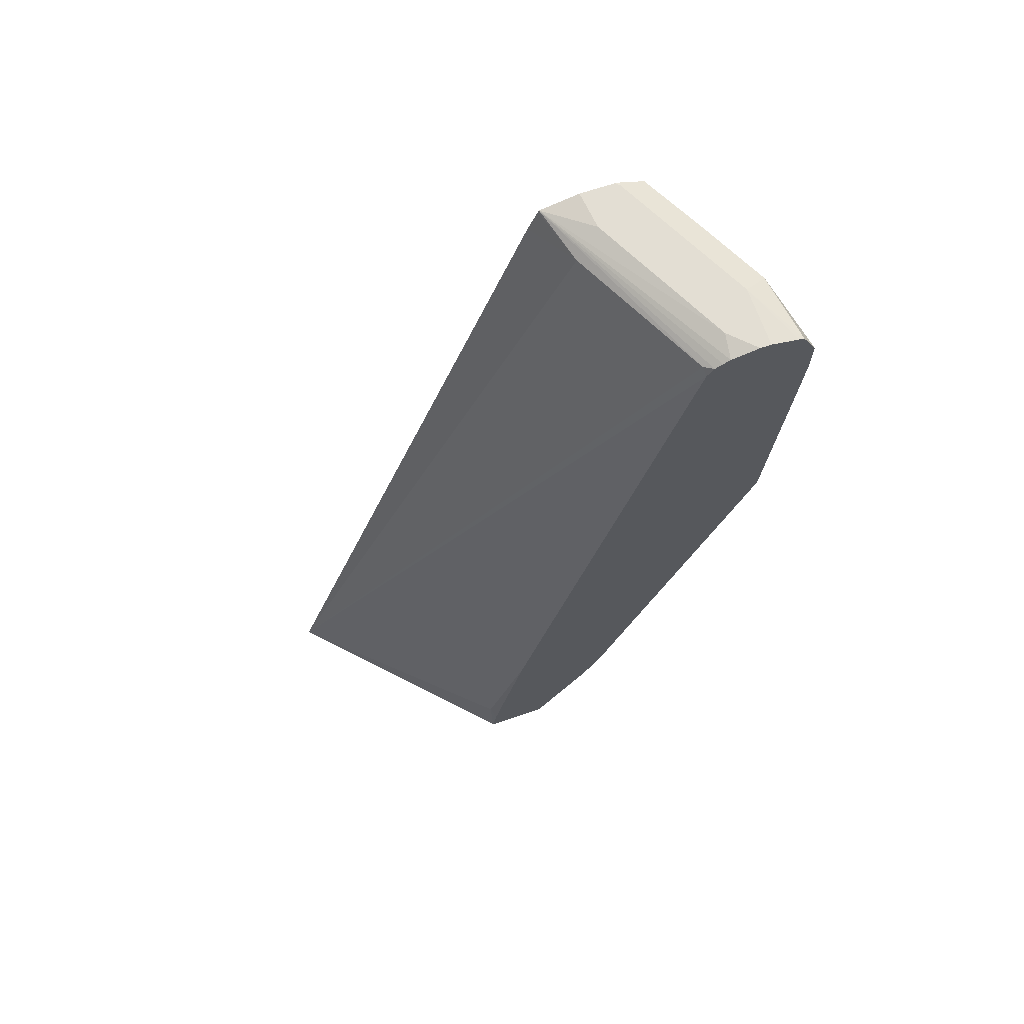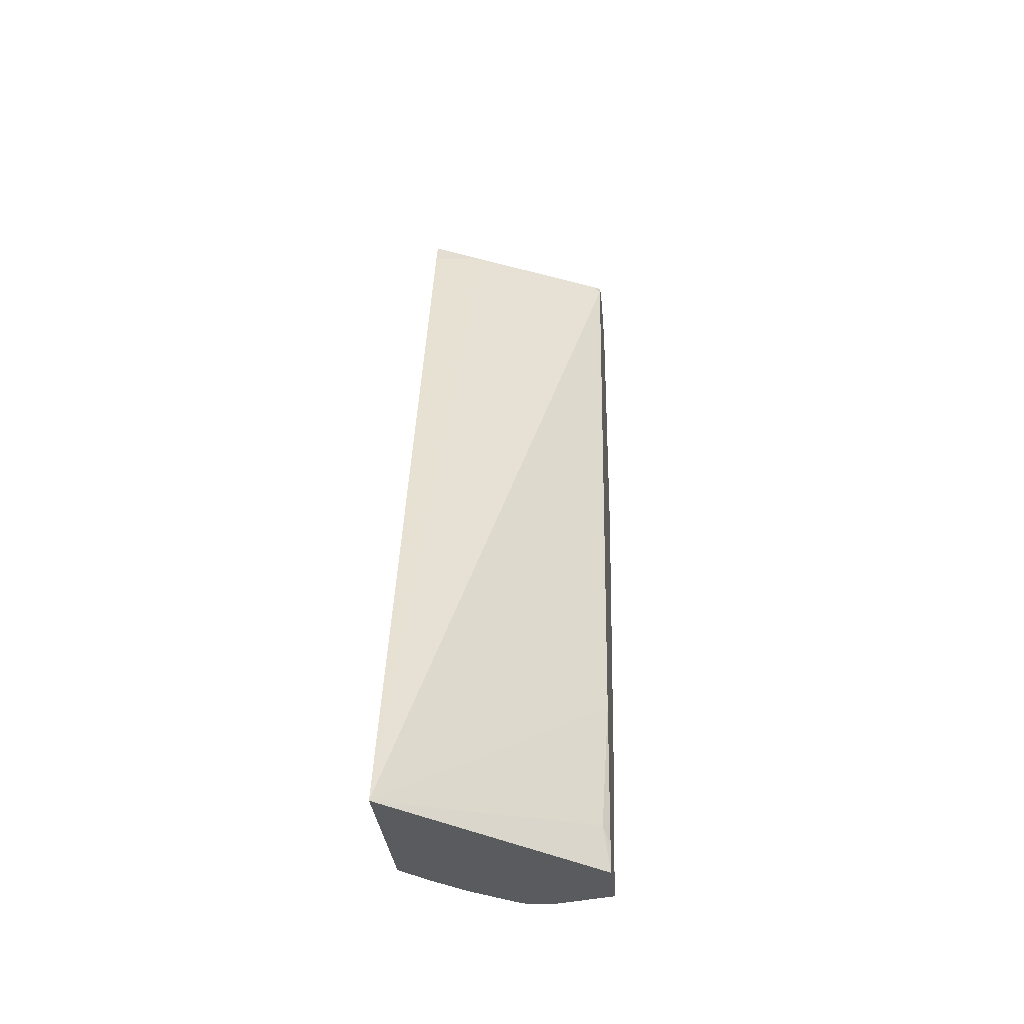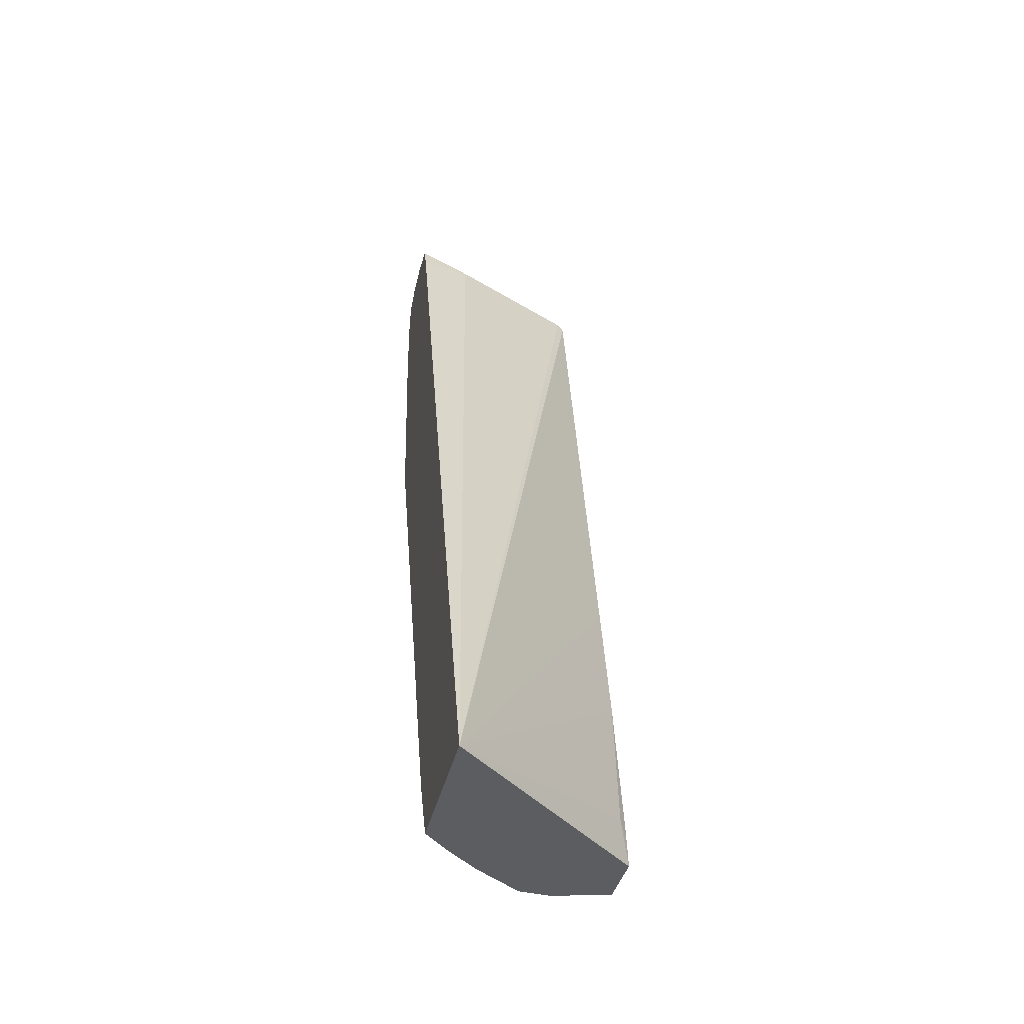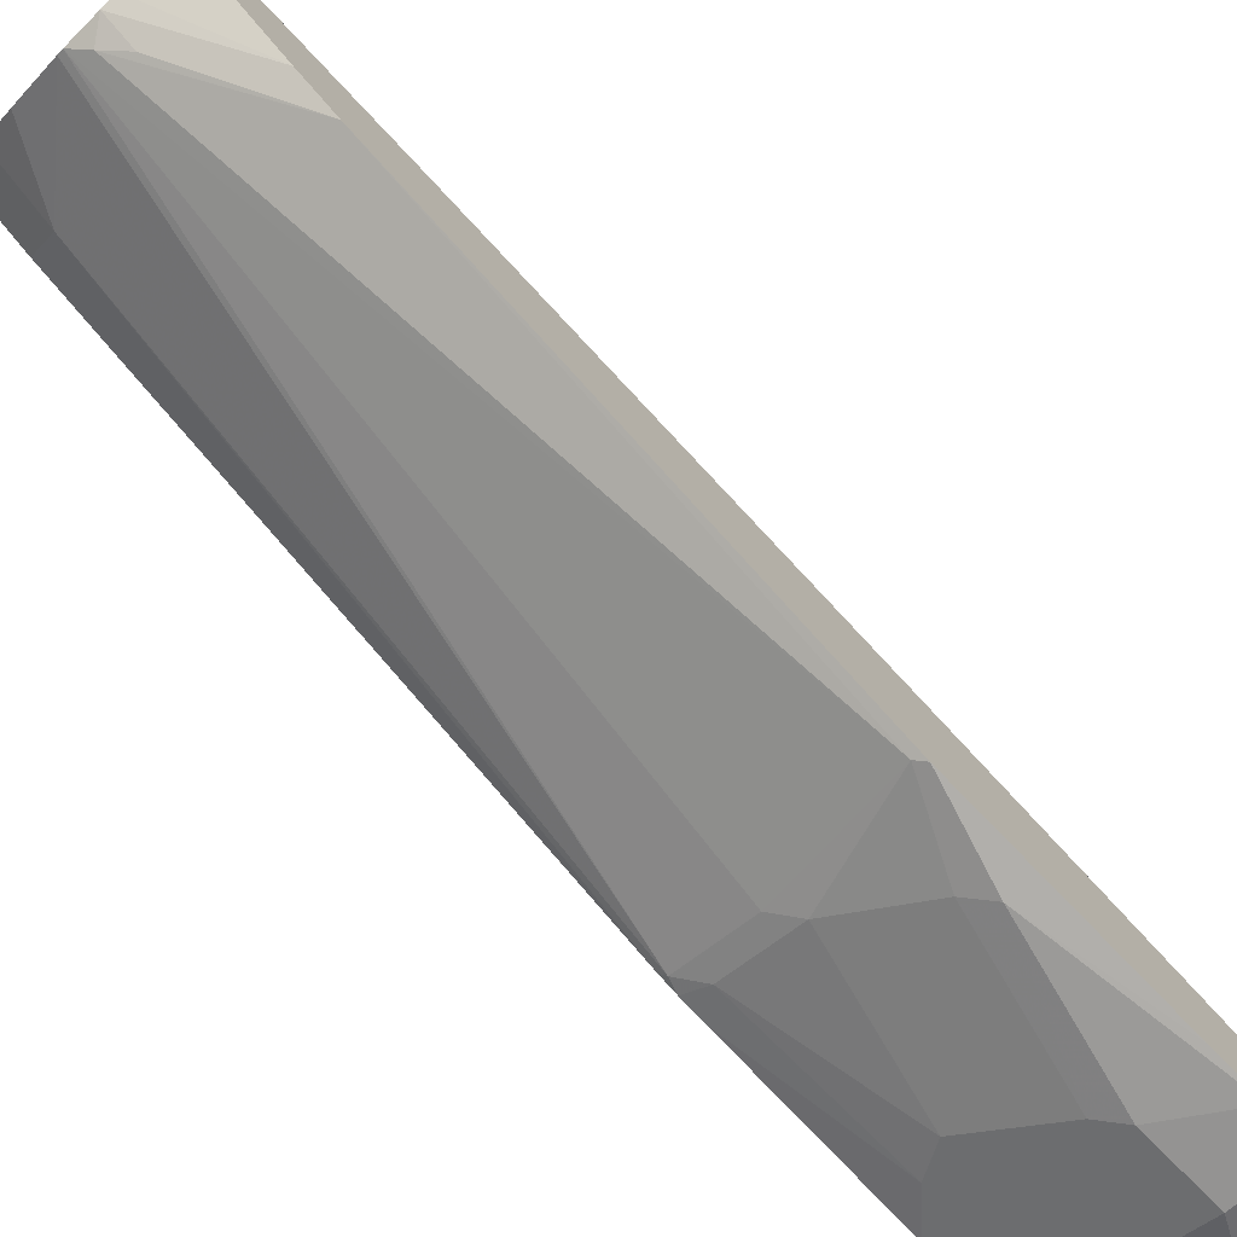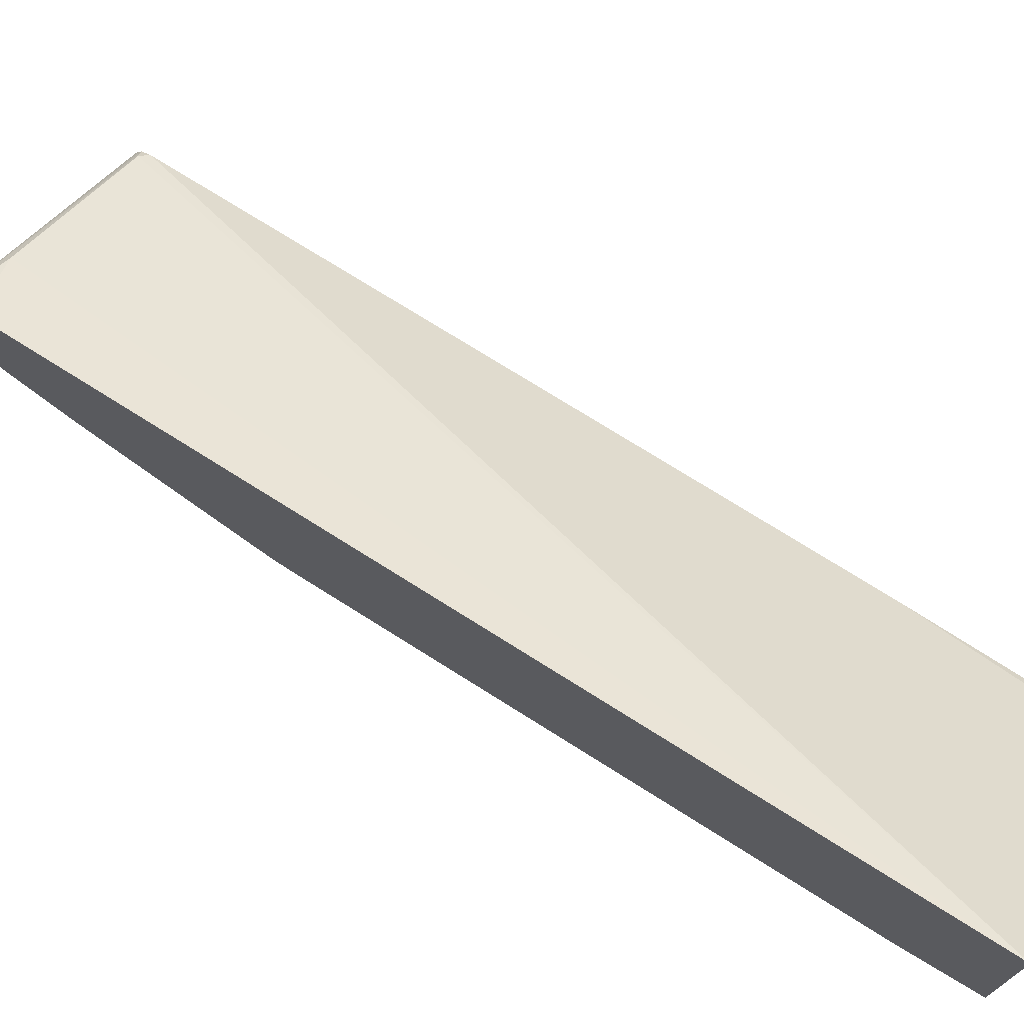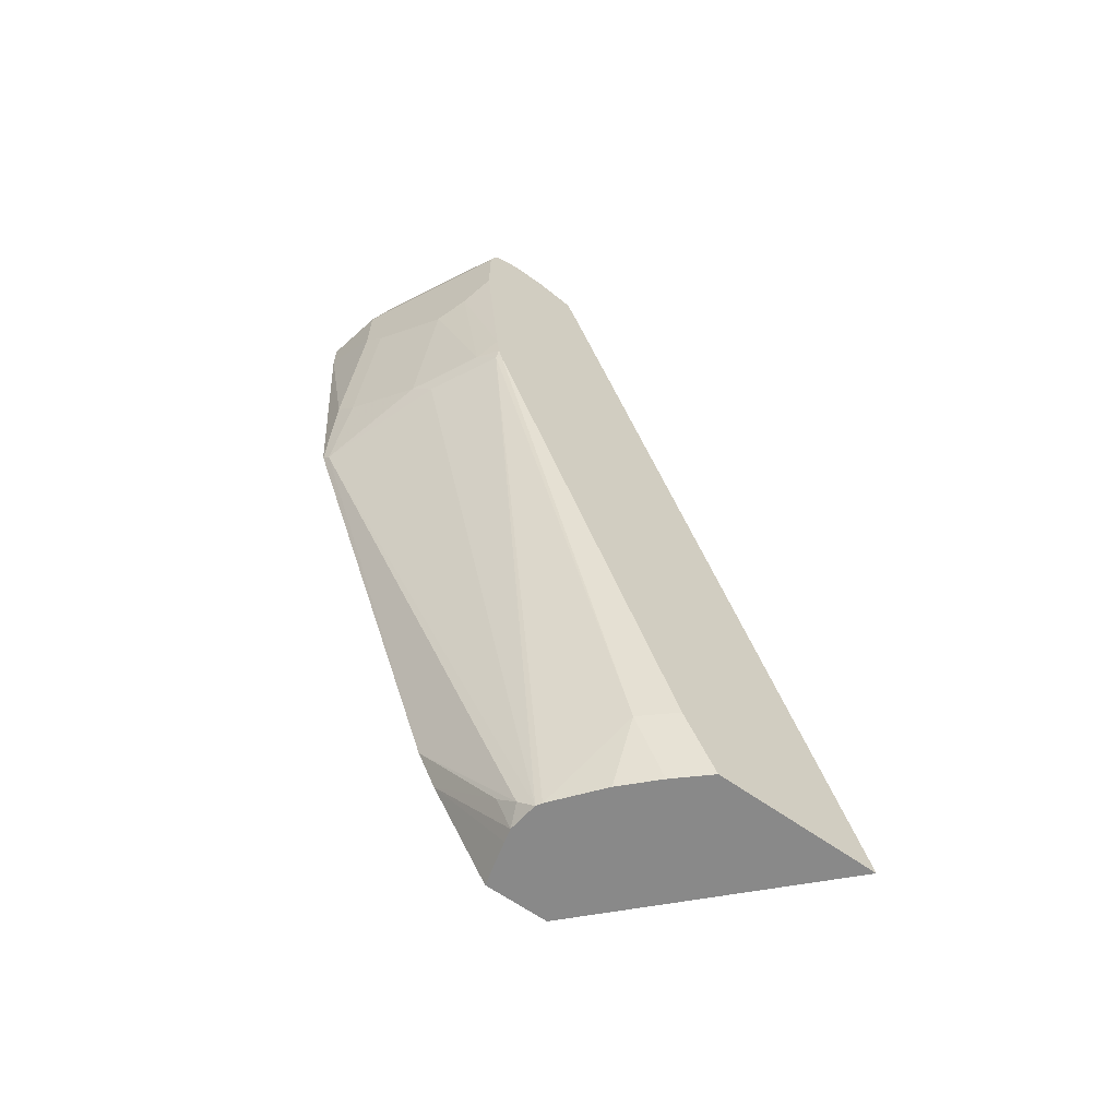
<metadata>
{"format":"obj","ext":"obj","renderer":"f3d","projection":"perspective","resolution":1024,"background":"white","views":[{"elev":67.2,"azim":71.2,"up":"+Y"},{"elev":-32.0,"azim":5.5,"up":"+Y"},{"elev":-36.7,"azim":-12.2,"up":"+Y"},{"elev":-76.5,"azim":44.6,"up":"+Z"},{"elev":73.8,"azim":-53.6,"up":"+Z"},{"elev":-63.2,"azim":-125.9,"up":"+Y"}]}
</metadata>
<code>
v -0.4269 -0.348 -0.2705
v -0.4269 -0.348 -0.4405
v -0.2221 -0.348 -0.4675
v -0.229 -0.2994 -0.4668
v -0.2221 -0.1516 -0.5072
v -0.2221 -0.01068 -0.5423
v -0.2221 0.5391 -0.6798
v -0.229 0.546 -0.6781
v -0.3699 0.546 -0.6076
v -0.4269 0.5284 -0.5792
v -0.3978 -0.348 -0.4726
v -0.4269 -0.2818 -0.4736
v -0.3992 -0.2818 -0.505
v -0.2221 -0.348 -0.5325
v -0.2221 -0.3183 -0.472
v -0.2221 -0.2925 -0.4771
v -0.2221 0.5495 -0.6867
v -0.4269 0.5548 -0.5903
v -0.4269 0.5528 -0.5893
v -0.3654 -0.348 -0.5043
v -0.4269 0.2424 -0.6774
v -0.3185 -0.348 -0.5414
v -0.4227 0.2466 -0.6825
v -0.2681 -0.348 -0.5447
v -0.2221 -0.2501 -0.5917
v -0.2221 0.5539 -0.6943
v -0.2221 0.5575 -0.7015
v -0.2466 0.5637 -0.7045
v -0.3875 0.5637 -0.6341
v -0.4269 0.5637 -0.63
v -0.4269 0.2589 -0.682
v -0.3128 -0.348 -0.5448
v -0.4051 0.2642 -0.6957
v -0.3523 0.2466 -0.7178
v -0.2818 -0.348 -0.5482
v -0.2221 -0.2113 -0.6111
v -0.2818 -0.317 -0.5636
v -0.2221 0.5637 -0.729
v -0.4269 0.5637 -0.6652
v -0.4269 0.2818 -0.6848
v -0.2995 -0.3346 -0.5548
v -0.229 0.2289 -0.7662
v -0.3346 0.2642 -0.731
v -0.3992 0.4227 -0.7163
v -0.3699 0.4051 -0.731
v -0.2221 0.2358 -0.7696
v -0.2221 0.5637 -0.7398
v -0.4227 0.5637 -0.6693
v -0.4269 0.5627 -0.6693
v -0.4269 0.4538 -0.7025
v -0.2642 0.2994 -0.7662
v -0.2466 0.317 -0.775
v -0.3992 0.5284 -0.7163
v -0.3053 0.4579 -0.7632
v -0.2995 0.4403 -0.7662
v -0.2221 0.4472 -0.7842
v -0.2221 0.5566 -0.7677
v -0.2818 0.5637 -0.7398
v -0.364 0.5519 -0.728
v -0.4269 0.5595 -0.6776
v -0.4269 0.5284 -0.7025
v -0.2818 0.4579 -0.775
v -0.2221 0.4932 -0.7873
v -0.2936 0.5519 -0.7632
v -0.3053 0.5284 -0.7632
v -0.2221 0.5544 -0.7733
v -0.4269 0.5366 -0.7004
v -0.4269 0.5524 -0.6949
v -0.2818 0.5284 -0.775
v -0.2221 0.5284 -0.7873
v -0.2221 0.5292 -0.787
f 33 45 43
f 42 52 46
f 33 40 44
f 34 43 42
f 33 43 34
f 33 44 45
f 35 41 37
f 40 50 44
f 36 41 42
f 36 42 46
f 39 48 49
f 42 43 51
f 32 42 41
f 36 37 41
f 32 34 42
f 23 34 32
f 31 40 33
f 43 45 55
f 22 23 32
f 23 31 33
f 23 33 34
f 24 35 25
f 25 35 37
f 32 41 35
f 25 37 36
f 28 38 47
f 28 47 58
f 28 58 48
f 28 48 39
f 28 39 30
f 28 30 29
f 27 38 28
f 43 55 51
f 62 70 63
f 44 61 53
f 21 31 23
f 69 71 70
f 64 66 71
f 64 69 65
f 64 71 69
f 62 69 70
f 59 61 67
f 59 68 60
f 59 67 68
f 58 64 59
f 58 66 64
f 57 66 58
f 54 62 55
f 54 69 62
f 54 65 69
f 53 64 65
f 53 59 64
f 44 53 65
f 44 65 54
f 44 54 55
f 44 55 45
f 46 52 56
f 47 57 58
f 44 50 61
f 48 58 59
f 48 60 49
f 51 55 52
f 52 55 62
f 52 62 63
f 52 63 56
f 53 61 59
f 48 59 60
f 18 29 30
f 42 51 52
f 18 27 28
f 1 30 39
f 1 39 49
f 1 49 60
f 1 60 68
f 1 68 67
f 1 67 61
f 1 18 30
f 1 61 50
f 1 40 31
f 1 31 21
f 1 21 12
f 1 12 2
f 2 12 13
f 2 13 11
f 1 50 40
f 3 14 25
f 1 19 18
f 1 8 9
f 18 28 29
f 1 2 11
f 1 11 20
f 1 20 22
f 1 22 32
f 1 32 35
f 1 10 19
f 1 35 24
f 1 14 3
f 1 3 4
f 1 4 5
f 1 5 6
f 1 6 7
f 1 7 8
f 1 24 14
f 3 25 36
f 1 9 10
f 3 46 56
f 4 16 5
f 7 17 8
f 8 17 18
f 8 18 9
f 9 18 19
f 11 13 20
f 4 15 16
f 12 21 13
f 13 21 23
f 13 23 22
f 14 24 25
f 17 26 18
f 3 36 46
f 18 26 27
f 13 22 20
f 3 15 4
f 9 19 10
f 3 66 57
f 3 63 70
f 3 70 71
f 3 71 66
f 3 57 47
f 3 47 38
f 3 16 15
f 3 38 27
f 3 27 26
f 3 26 17
f 3 17 7
f 3 7 6
f 3 6 5
f 3 5 16
f 3 56 63

</code>
